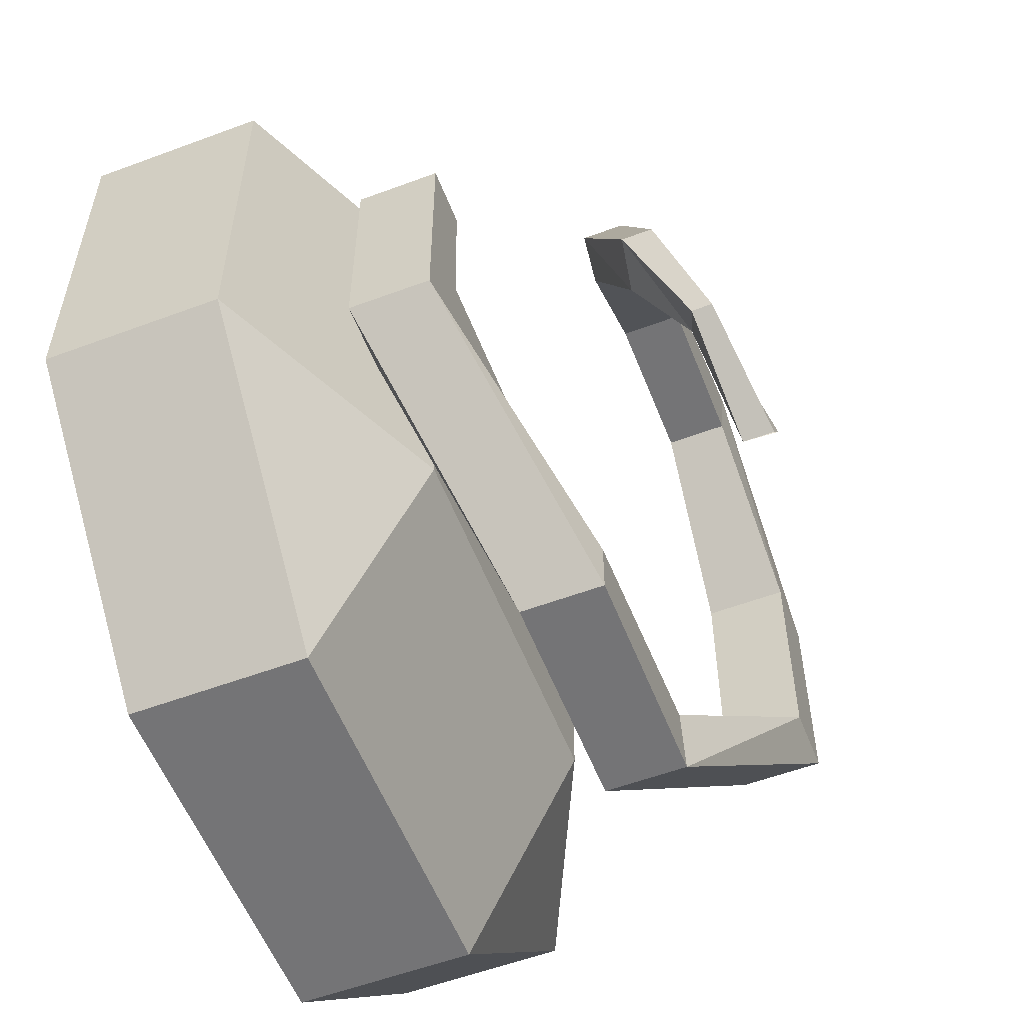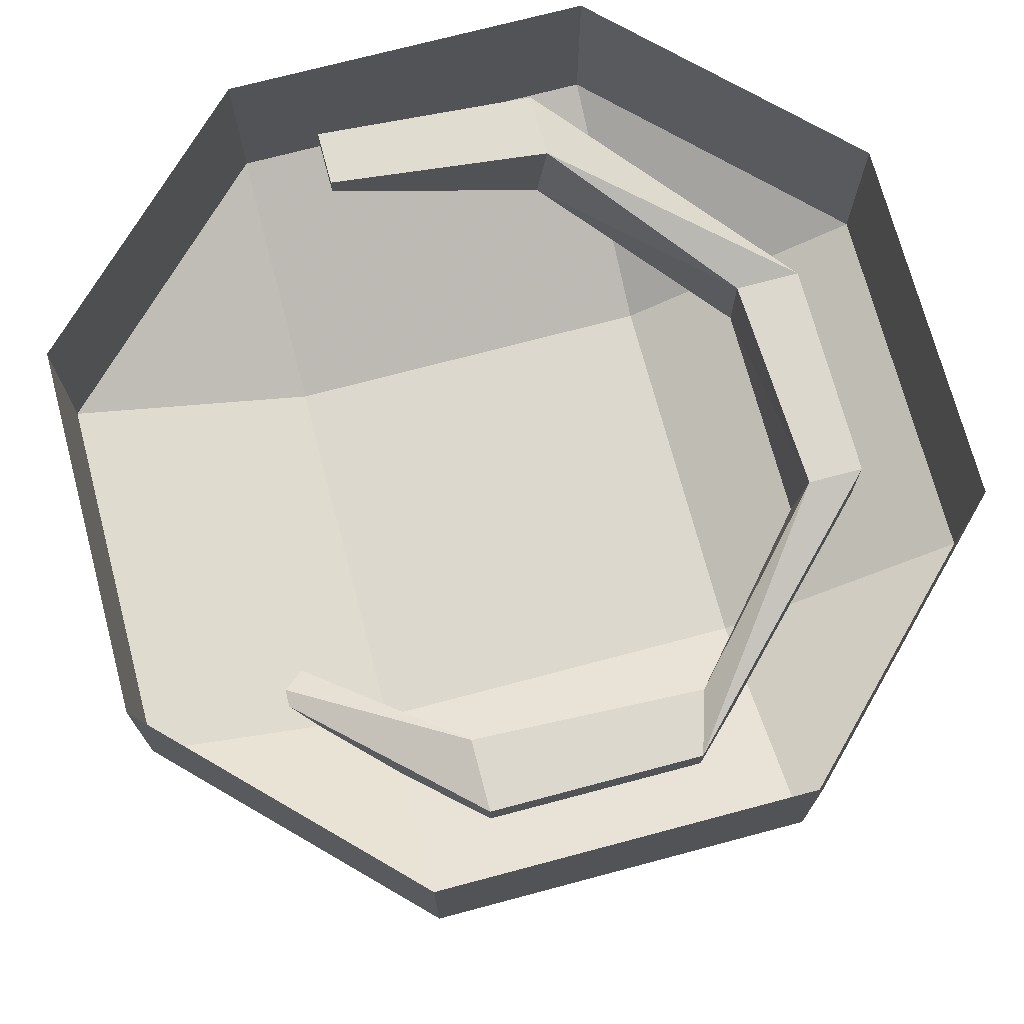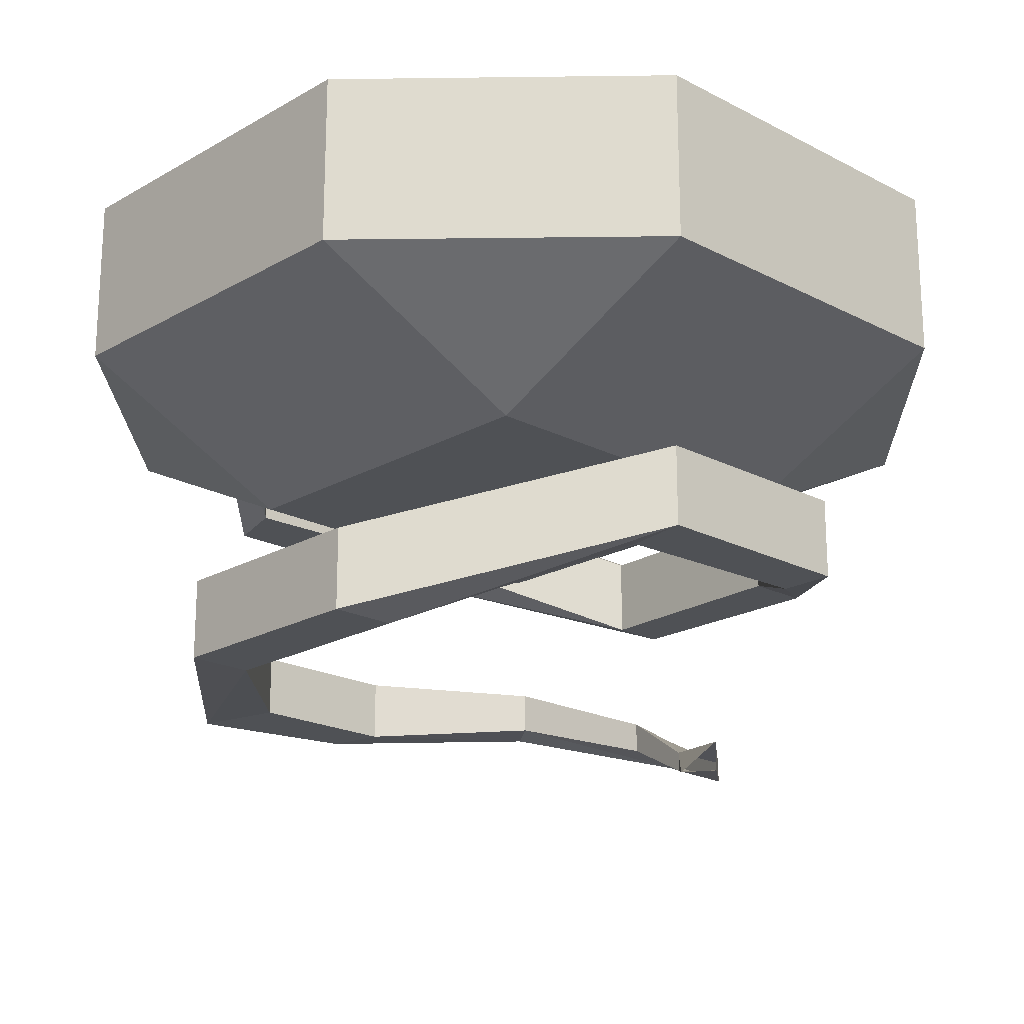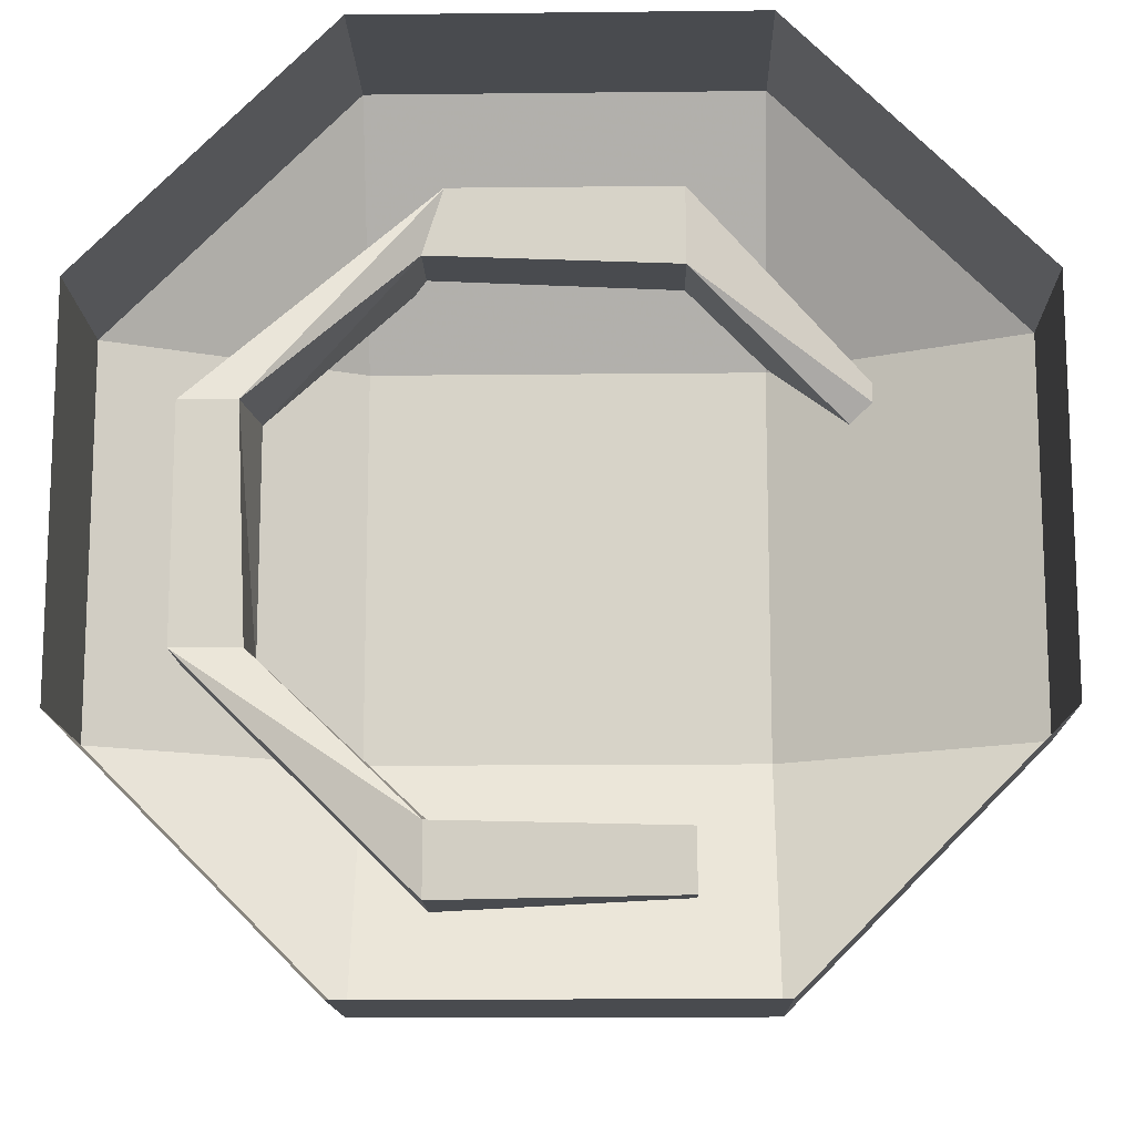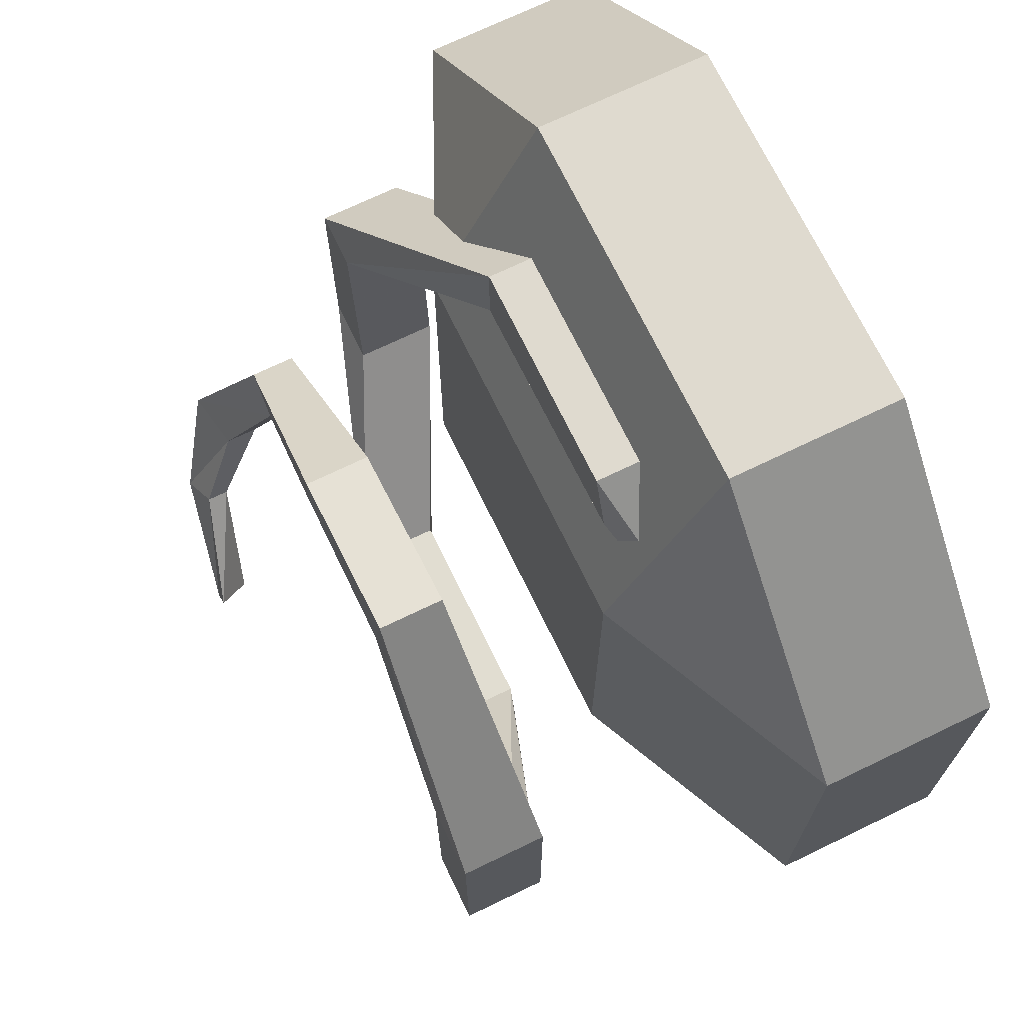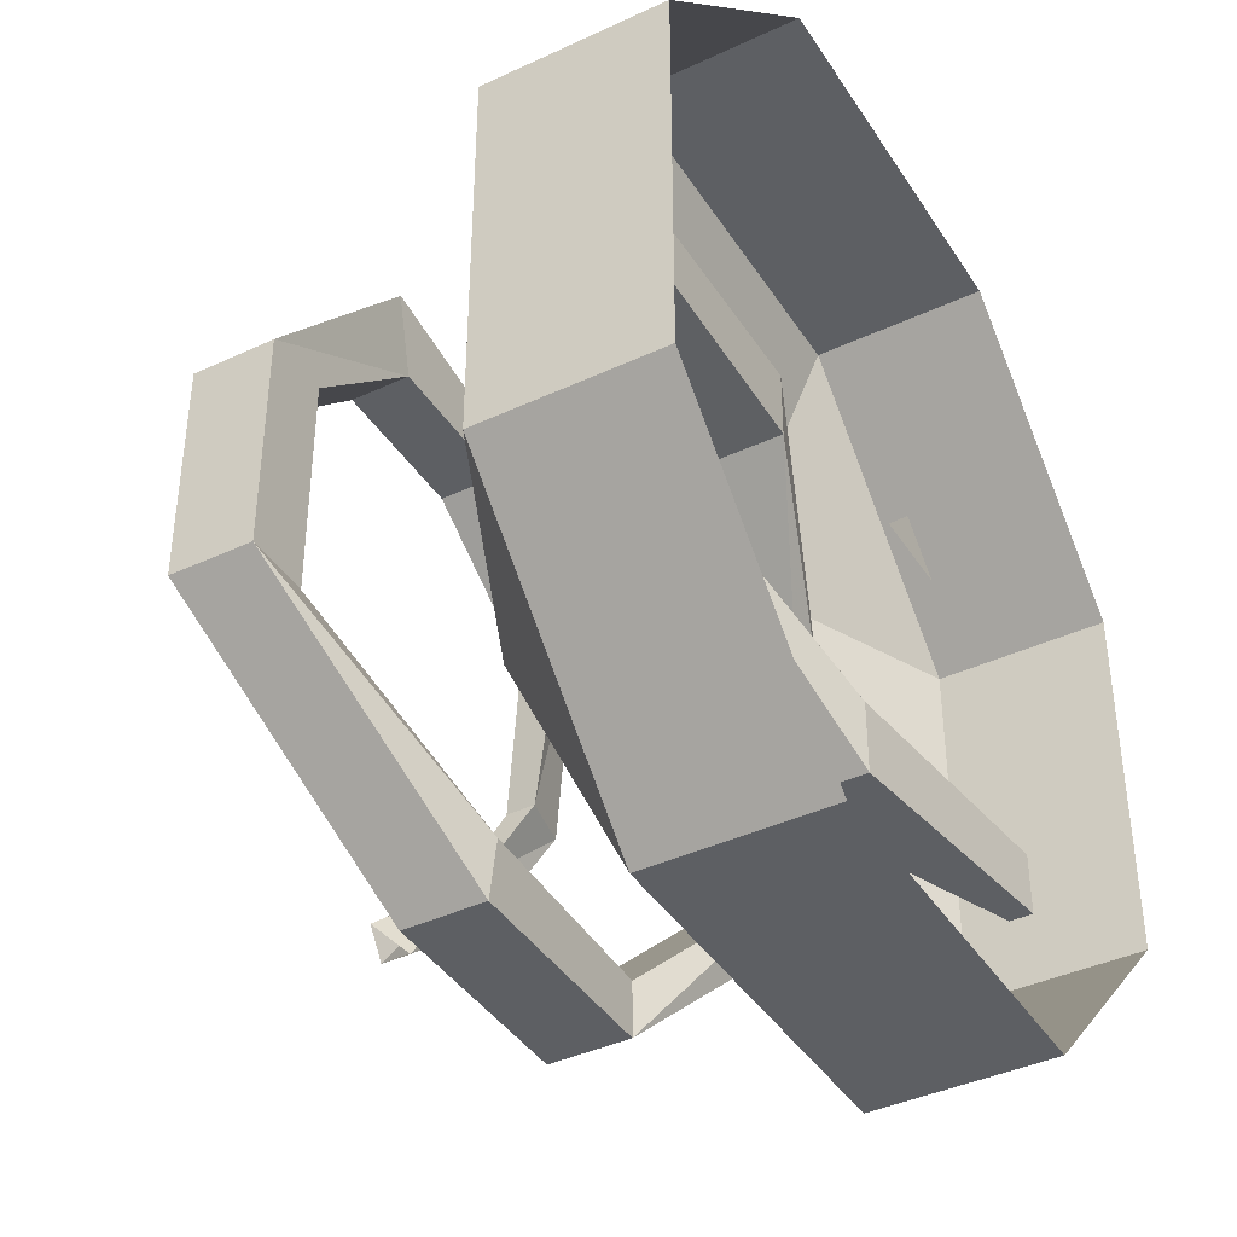
<metadata>
{"format":"obj","ext":"obj","renderer":"f3d","projection":"perspective","resolution":1024,"background":"white","views":[{"elev":-56.3,"azim":-68.7,"up":"+Z"},{"elev":72.3,"azim":-14.9,"up":"+Y"},{"elev":-20.0,"azim":136.3,"up":"+Y"},{"elev":-13.9,"azim":-178.6,"up":"+Z"},{"elev":70.8,"azim":64.2,"up":"+Z"},{"elev":-40.4,"azim":119.8,"up":"+Z"}]}
</metadata>
<code>
v 0.0625 0.75 -0.0625
v -0.0625 0.75 -0.0625
v 0 0.75 0
v -0.1719 0.7656 -0.5234
v -0.1719 0.7656 -0.4375
v -0.1719 0.7969 -0.4375
v -0.1719 0.7969 -0.5234
v 0.1719 0.625 -0.5234
v 0.1562 0.625 -0.4219
v 0.1719 0.75 -0.4219
v 0.1719 0.75 -0.5234
v 0.5234 0.5 -0.1719
v 0.4219 0.5 -0.1719
v 0.4219 0.625 -0.1719
v 0.5234 0.625 -0.1719
v 0.5234 0.5 0.1719
v 0.4219 0.5 0.1719
v 0.4375 0.625 0.1719
v 0.5234 0.625 0.1719
v 0.1719 0.375 0.5234
v 0.2031 0.375 0.4219
v 0.2031 0.5 0.4219
v 0.1719 0.5 0.5234
v -0.1719 0.375 0.5234
v -0.1719 0.375 0.4062
v -0.1719 0.5 0.4062
v -0.1719 0.5 0.5234
v -0.5234 0.25 0.1719
v -0.4375 0.25 0.1719
v -0.4375 0.375 0.1719
v -0.5234 0.375 0.1719
v -0.5234 0.25 -0.1719
v -0.4219 0.25 -0.1719
v -0.4219 0.375 -0.1719
v -0.5234 0.375 -0.1719
v -0.1719 0.125 -0.5234
v -0.1719 0.125 -0.4375
v -0.1719 0.25 -0.4375
v -0.1719 0.25 -0.5234
v 0.1719 0.125 -0.5234
v 0.1562 0.125 -0.4219
v 0.1562 0.25 -0.4219
v 0.1719 0.25 -0.5234
v 0.5234 0 -0.1719
v 0.4219 0 -0.1719
v 0.4219 0.125 -0.1719
v 0.5234 0.125 -0.1719
v 0.5234 0 0.1719
v 0.4219 0 0.1719
v 0.4219 0.125 0.1719
v 0.5234 0.125 0.1719
v 0.2344 0.1094 0.5234
v 0.2344 0.01562 0.5234
v 0.2031 0.01562 0.3906
v 0.2031 0.1094 0.3906
v -0.03125 0.1094 0.3906
v -0.01562 0.1094 0.4766
v -0.01562 0.01562 0.4766
v -0.03125 0.01562 0.3906
v -0.2812 0.03125 0.2812
v -0.2344 0.03125 0.2188
v -0.2812 0.09375 0.2812
v -0.3906 0 0.01562
v -0.3906 -0.04688 0.01562
v -0.3047 -0.03125 0.01562
v -0.2344 0.09375 0.2188
v -0.1719 -0.1406 -0.2812
v -0.1406 -0.1406 -0.2344
v -0.2734 -0.09375 -0.1094
v -0.3281 -0.1094 -0.1484
v -0.3281 -0.07812 -0.1484
v -0.1719 -0.09375 -0.2812
v -0.2734 -0.0625 -0.1094
v -0.3047 0.01562 0.01562
v 0.2891 0.5078 0.6641
v 0.6562 0.5078 0.2969
v 0.6562 0.7734 0.2969
v 0.2891 0.7734 0.6641
v -0.2891 0.7734 0.6641
v -0.2891 0.5078 0.6641
v 0.2891 0.3359 0.2969
v 0.2891 0.3359 -0.2812
v 0.6562 0.5078 -0.2812
v 0.6562 0.7734 -0.2812
v 0.2891 0.5078 -0.6484
v 0.2891 0.7734 -0.6484
v -0.2891 0.5078 -0.6484
v -0.6562 0.5078 -0.2812
v -0.6562 0.7734 -0.2812
v -0.2891 0.7734 -0.6484
v -0.2891 0.3359 -0.2812
v -0.2891 0.3359 0.2969
v -0.6562 0.5078 0.2969
v -0.6562 0.7734 0.2969
f 1 2 3
f 4 5 6
f 4 6 7
f 4 7 8
f 4 8 9
f 4 9 5
f 5 9 10
f 5 10 6
f 6 10 11
f 6 11 7
f 7 11 8
f 8 11 12
f 8 12 13
f 8 13 9
f 9 13 14
f 9 14 10
f 10 14 15
f 10 15 11
f 11 15 12
f 12 15 16
f 12 16 17
f 12 17 13
f 13 17 18
f 13 18 14
f 14 18 19
f 14 19 15
f 15 19 16
f 16 19 20
f 16 20 21
f 16 21 17
f 17 21 22
f 17 22 18
f 18 22 23
f 18 23 19
f 19 23 20
f 20 23 24
f 20 24 25
f 20 25 21
f 21 25 26
f 21 26 22
f 22 26 27
f 22 27 23
f 23 27 24
f 24 27 28
f 24 28 29
f 24 29 25
f 25 29 30
f 25 30 26
f 26 30 31
f 26 31 27
f 27 31 28
f 28 31 32
f 28 32 33
f 28 33 29
f 29 33 34
f 29 34 30
f 30 34 35
f 30 35 31
f 31 35 32
f 32 35 36
f 32 36 37
f 32 37 33
f 33 37 38
f 33 38 34
f 34 38 39
f 34 39 35
f 35 39 36
f 36 39 40
f 36 40 41
f 36 41 37
f 37 41 42
f 37 42 38
f 38 42 43
f 38 43 39
f 39 43 40
f 40 43 44
f 40 44 45
f 40 45 41
f 41 45 46
f 41 46 42
f 42 46 47
f 42 47 43
f 43 47 44
f 44 47 48
f 44 48 49
f 44 49 45
f 45 49 50
f 45 50 46
f 46 50 51
f 46 51 47
f 47 51 48
f 48 51 52
f 48 52 53
f 48 53 49
f 49 53 54
f 49 54 50
f 50 54 55
f 50 55 51
f 51 55 52
f 52 55 56
f 52 56 57
f 52 57 53
f 53 57 58
f 53 58 54
f 54 58 59
f 54 59 56
f 54 56 55
f 60 61 59
f 60 59 58
f 60 58 62
f 60 62 63
f 60 63 64
f 60 64 61
f 61 64 65
f 61 65 66
f 61 66 56
f 61 56 59
f 57 56 66
f 57 66 62
f 57 62 58
f 67 68 69
f 67 69 70
f 67 70 71
f 67 71 72
f 72 71 73
f 72 73 68
f 68 73 69
f 69 73 65
f 69 65 70
f 70 65 64
f 70 64 71
f 71 64 63
f 71 63 73
f 73 63 74
f 73 74 65
f 65 74 66
f 66 74 62
f 62 74 63
f 70 67 67
f 75 76 77
f 75 77 78
f 75 78 79
f 75 79 80
f 75 80 81
f 75 81 76
f 76 81 82
f 76 82 83
f 76 83 84
f 76 84 77
f 83 85 86
f 83 86 84
f 87 88 89
f 87 89 90
f 87 90 86
f 87 86 85
f 87 85 91
f 87 91 88
f 88 91 92
f 88 92 93
f 88 93 94
f 88 94 89
f 93 80 79
f 93 79 94
f 85 83 82
f 85 82 91
f 91 82 92
f 92 82 81
f 92 81 80
f 92 80 93

</code>
